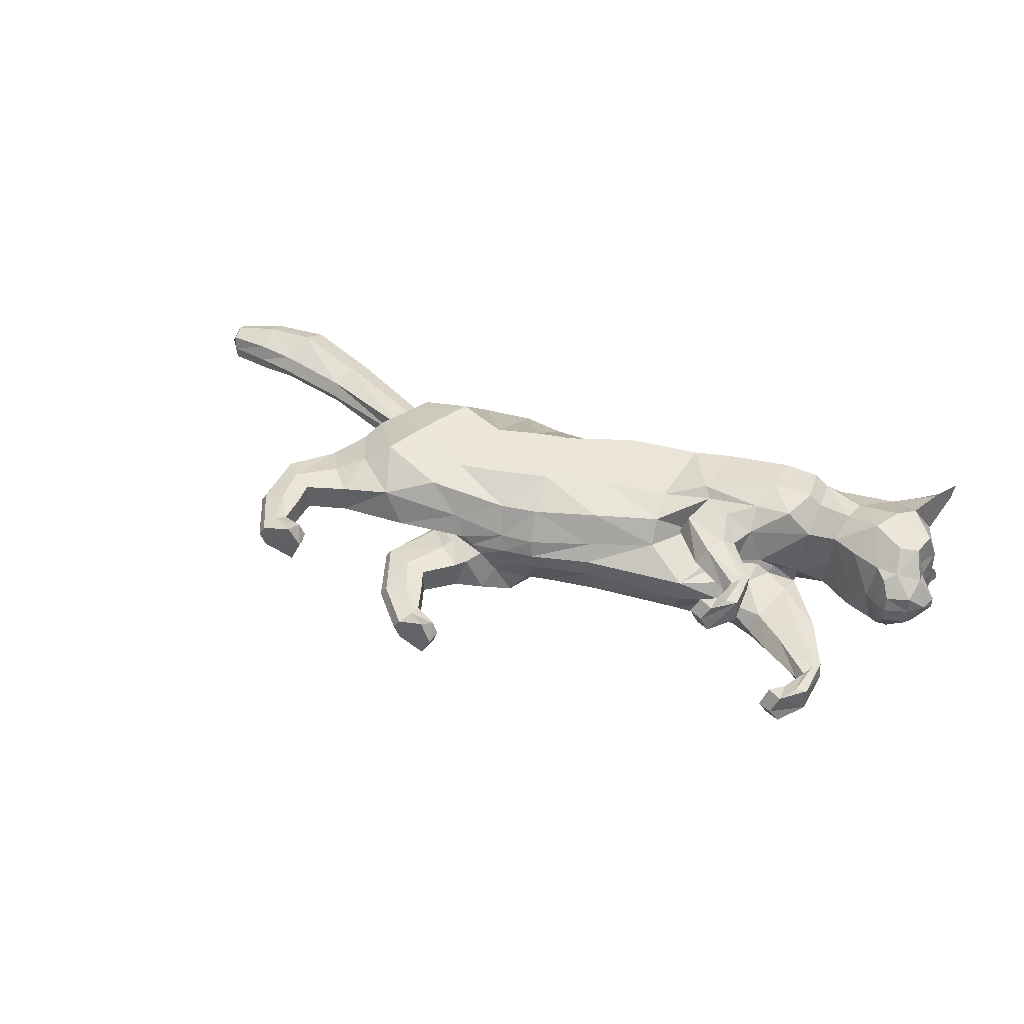
<metadata>
{"format":"obj","ext":"obj","renderer":"f3d","projection":"perspective","resolution":1024,"background":"white","views":[{"elev":40.7,"azim":26.1,"up":"+Z"}]}
</metadata>
<code>
o mesh_cat
v -0.1366 0.1034 0.05751
v -0.1079 0.2136 0.02739
v -0.1697 0.1464 0.03927
v -0.1442 0.1981 0.01678
v -0.162 0.1545 0.01442
v -0.1496 0.1984 0.01045
v -0.09306 0.09237 0.04514
v -0.07336 0.2222 0.02407
v 0.02962 0.1241 0.03353
v 0.01317 0.2252 0.01742
v 0.07403 0.1409 0.03356
v 0.06608 0.2274 0.01895
v -0.01279 0.1079 0.03351
v -0.01904 0.2226 0.01985
v 0.1052 0.1687 0.04481
v 0.1066 0.239 0.02011
v 0.1682 0.1682 0.05373
v 0.1556 0.2429 0.01876
v 0.185 0.171 0.03703
v 0.1865 0.2452 0.0241
v 0.2016 0.1875 0.0254
v 0.2299 0.2416 0.03251
v 0.2197 0.1786 0.02556
v 0.2514 0.2205 0.04768
v 0.2403 0.1708 0.02536
v 0.2732 0.2126 0.01857
v 0.2476 0.1638 0.02169
v 0.2697 0.1947 0.01084
v 0.2691 0.1623 0.01136
v -0.04561 0.2207 0.02136
v -0.03915 0.1029 0.0335
v -0.06418 0.08504 0.006595
v 0.1236 0.1592 0.006651
v -0.1724 0.07971 0.03941
v -0.1723 0.07953 0.01057
v -0.1584 0.06574 0.03443
v -0.1584 0.06576 0.01448
v -0.1884 0.1015 0.03374
v -0.1884 0.1015 0.01503
v -0.1994 0.0628 0.03675
v -0.1994 0.06302 0.01328
v -0.1852 0.05548 0.03419
v -0.1852 0.05558 0.01512
v -0.2122 0.0747 0.03388
v -0.2158 0.07714 0.01639
v -0.195 0.03515 0.03667
v -0.1947 0.03529 0.01437
v -0.1836 0.03748 0.03266
v -0.1834 0.03748 0.01702
v -0.2104 0.03512 0.03242
v -0.2104 0.03512 0.01718
v -0.1867 0.01168 0.03543
v -0.1869 0.01193 0.01574
v -0.1833 0.02013 0.03172
v -0.1832 0.02013 0.01802
v -0.1905 0.000703 0.03281
v -0.1906 0.000707 0.01693
v -0.1675 0.01421 0.03479
v -0.1676 0.01502 0.01639
v -0.1693 0.002321 0.03881
v -0.1691 0.002617 0.009355
v 0.0973 0.1467 0.03892
v 0.145 0.1524 0.0389
v 0.1366 0.1414 0.03294
v 0.09885 0.1452 0.01405
v 0.1559 0.1527 0.01485
v 0.1225 0.121 0.0379
v 0.1228 0.121 0.01541
v 0.1385 0.1433 0.01488
v 0.1584 0.114 0.01934
v 0.1504 0.1005 0.01795
v 0.1593 0.113 0.03075
v 0.1504 0.0997 0.0327
v 0.1615 0.08133 0.0164
v 0.1469 0.07912 0.01799
v 0.1615 0.08126 0.0331
v 0.1468 0.08005 0.03258
v 0.1468 0.06381 0.01517
v 0.1374 0.06883 0.01402
v 0.1477 0.06383 0.03682
v 0.1377 0.06905 0.03734
v -0.1253 0.1287 0.05975
v -0.1539 0.1625 0.04576
v -0.1643 0.1741 0.01454
v -0.08299 0.1164 0.04921
v 0.02708 0.1542 0.04168
v 0.07114 0.1621 0.04169
v -0.0164 0.1336 0.04836
v 0.09966 0.1747 0.05049
v 0.1772 0.191 0.05804
v 0.1859 0.1929 0.04945
v 0.2048 0.2083 0.03392
v 0.2298 0.1951 0.04441
v 0.2552 0.1699 0.02586
v -0.05778 0.1223 0.04836
v -0.1061 0.1717 0.06053
v -0.07158 0.1628 0.05454
v 0.02608 0.2022 0.05035
v 0.07726 0.2098 0.05037
v -0.01713 0.1822 0.05117
v 0.1044 0.214 0.05325
v 0.1726 0.2192 0.0551
v 0.1817 0.2213 0.04615
v 0.2085 0.223 0.03476
v 0.2401 0.2131 0.04648
v 0.2688 0.2037 0.04009
v 0.2671 0.194 0.0228
v -0.04358 0.1744 0.05264
v -0.1452 0.1796 0.04612
v -0.1577 0.1883 0.01901
v 0.1432 0.1686 0.05119
v 0.1351 0.2398 0.01834
v 0.1446 0.1628 0.005577
v 0.1236 0.1572 0.04491
v 0.1309 0.1333 0.0113
v 0.1319 0.1503 0.007564
v 0.1308 0.1332 0.03881
v 0.1547 0.1059 0.01612
v 0.1555 0.1047 0.03439
v 0.1542 0.07534 0.01406
v 0.1547 0.07595 0.03683
v 0.1498 0.1898 0.0585
v 0.1472 0.2193 0.056
v 0.2535 0.1574 0.01055
v 0.2829 0.18 0.004213
v 0.2716 0.1775 0.01992
v 0.2297 0.2518 0.01733
v 0.2612 0.2393 0.01969
v 0.2609 0.2401 0.05085
v 0.2599 0.2614 0.03645
v 0.2431 0.2575 0.02841
v 0.264 0.2461 0.02609
v 0.2693 0.2592 0.0377
v 0.271 0.2629 0.04812
v -0.1738 0.1975 0.01397
v -0.1807 0.1837 0.01085
v -0.1696 0.2068 0.01018
v -0.2461 0.2288 0.01503
v -0.2529 0.2115 0.009342
v -0.2411 0.2425 0.009585
v -0.3029 0.2469 0.01974
v -0.3097 0.2251 0.009845
v -0.298 0.2636 0.01324
v -0.3377 0.2452 0.01885
v -0.3368 0.2276 0.01124
v -0.3387 0.2586 0.01385
v -0.368 0.2399 0.01443
v -0.3672 0.2301 0.01021
v -0.3688 0.2473 0.01166
v -0.1537 0.09196 0.04737
v -0.1127 0.07281 0.01137
v -0.1744 0.1272 0.03671
v -0.1255 0.07459 0.03637
v -0.1438 0.08859 0.006423
v -0.1623 0.1269 0.01149
v -0.07195 0.08827 0.02251
v 0.09614 0.1589 0.01699
v 0.02957 0.1136 0.01223
v -0.0112 0.09647 0.01219
v -0.1932 0.1039 0.01938
v -0.2195 0.07891 0.02239
v -0.2155 0.03678 0.0248
v -0.1957 0.001199 0.02459
v -0.1639 0.01549 0.02522
v -0.1618 0.003965 0.02462
v 0.09181 0.1448 0.02599
v 0.1164 0.1156 0.02619
v 0.1451 0.09846 0.02484
v 0.1463 0.08226 0.02521
v 0.1419 0.06039 0.02705
v 0.1321 0.06489 0.02698
v -0.03497 0.09369 0.01218
v 0.07543 0.1302 0.01649
v 0.2643 0.1897 0.03706
v 0.2519 0.1832 0.03966
v -0.09362 0.09822 -1e-05
v -0.1064 0.2178 4e-06
v -0.1399 0.1449 4.5e-05
v -0.1421 0.205 1.6e-05
v -0.1567 0.1539 3.2e-05
v -0.1472 0.2026 1.8e-05
v -0.05671 0.08635 -5.5e-05
v -0.07038 0.2263 -7e-06
v 0.03219 0.107 4e-06
v 0.01524 0.2317 0
v 0.06445 0.2334 0
v -0.009401 0.09401 -3.4e-05
v -0.01956 0.229 0
v 0.09843 0.2397 2e-06
v 0.1498 0.2465 1e-06
v 0.1795 0.2486 0
v 0.1993 0.1874 0
v 0.2305 0.2536 0
v 0.2186 0.176 0
v 0.2583 0.24 0
v 0.2358 0.1671 0
v 0.2734 0.2131 0
v 0.2454 0.1601 0
v 0.2704 0.1954 0
v 0.2531 0.1558 0
v 0.2794 0.1718 0
v -0.04409 0.2255 -7e-06
v -0.03088 0.09062 -4.6e-05
v -0.04925 0.1093 -0.05753
v -0.09465 0.2148 -0.02738
v -0.1001 0.1497 -0.03903
v -0.1416 0.1983 -0.01674
v -0.1508 0.1551 -0.01434
v -0.1496 0.1984 -0.01042
v -0.02977 0.0976 -0.04529
v -0.06214 0.2234 -0.02409
v 0.03565 0.1161 -0.03353
v 0.01317 0.2252 -0.01742
v 0.1007 0.1239 -0.03354
v 0.06442 0.2249 -0.01895
v -0.002184 0.109 -0.03357
v -0.01616 0.2229 -0.01986
v 0.1429 0.1377 -0.04469
v 0.09589 0.2322 -0.02008
v 0.1661 0.1929 -0.0536
v 0.1451 0.2421 -0.01874
v 0.171 0.2011 -0.03695
v 0.1768 0.2461 -0.02407
v 0.196 0.1937 -0.02539
v 0.2298 0.2416 -0.03251
v 0.2197 0.1786 -0.02556
v 0.2514 0.2205 -0.04768
v 0.2403 0.1708 -0.02536
v 0.2732 0.2126 -0.01857
v 0.2477 0.1638 -0.02169
v 0.2697 0.1947 -0.01084
v 0.2691 0.1623 -0.01136
v -0.03787 0.2216 -0.02138
v -0.01912 0.1047 -0.0336
v -0.04999 0.08669 -0.006707
v 0.1489 0.1482 -0.006524
v 0.1806 0.1687 3e-05
v -0.08203 0.08388 -0.03934
v -0.08192 0.08378 -0.0105
v -0.06538 0.07317 -0.03445
v -0.06532 0.07314 -0.01449
v -0.09947 0.1045 -0.03353
v -0.09942 0.1044 -0.01482
v -0.09986 0.05836 -0.03663
v -0.09963 0.05829 -0.01316
v -0.08465 0.05538 -0.03412
v -0.08461 0.05539 -0.01505
v -0.1155 0.06551 -0.03371
v -0.1198 0.06684 -0.0162
v -0.08722 0.03292 -0.03659
v -0.08717 0.03291 -0.01429
v -0.07705 0.03816 -0.03261
v -0.077 0.03816 -0.01697
v -0.1023 0.02836 -0.03229
v -0.1022 0.02835 -0.01706
v -0.07161 0.01145 -0.0354
v -0.07156 0.01146 -0.01571
v -0.07064 0.02136 -0.03169
v -0.07057 0.02135 -0.018
v -0.07571 0.000533 -0.03276
v -0.07567 0.000533 -0.01689
v -0.0519 0.01017 -0.03481
v -0.05185 0.01018 -0.01642
v -0.05575 -0.001205 -0.03883
v -0.05566 -0.001188 -0.009371
v 0.1644 0.1241 -0.03879
v 0.1788 0.169 -0.03877
v 0.2052 0.1299 -0.03281
v 0.1668 0.1241 -0.01392
v 0.1782 0.1731 -0.01471
v 0.1907 0.1084 -0.03776
v 0.1894 0.1075 -0.01527
v 0.2074 0.1328 -0.01474
v 0.2247 0.1001 -0.01921
v 0.2169 0.08409 -0.01782
v 0.2256 0.09885 -0.03062
v 0.2168 0.08602 -0.03257
v 0.2252 0.06713 -0.01628
v 0.2086 0.06617 -0.01786
v 0.2249 0.06686 -0.03297
v 0.2086 0.06714 -0.03245
v 0.2103 0.04981 -0.01504
v 0.2004 0.05412 -0.01389
v 0.2108 0.04964 -0.03668
v 0.2003 0.0545 -0.03721
v -0.1703 0.1764 1.7e-05
v -0.03816 0.1354 -0.05975
v -0.09535 0.1659 -0.04558
v -0.1618 0.1743 -0.01449
v -0.02246 0.1219 -0.04935
v 0.02915 0.1422 -0.04168
v 0.08777 0.1428 -0.04168
v -0.004014 0.1348 -0.04843
v 0.1135 0.1552 -0.05046
v 0.1476 0.202 -0.05793
v 0.1582 0.2057 -0.04936
v 0.1946 0.2181 -0.03392
v 0.2298 0.1951 -0.04441
v 0.2552 0.1699 -0.02586
v -0.02165 0.1257 -0.04848
v 0.2696 0.1621 0
v -0.0335 0.178 -0.06051
v -0.01415 0.1688 -0.05466
v 0.02026 0.1922 -0.05033
v 0.06765 0.191 -0.05033
v -0.007447 0.1832 -0.05122
v 0.0909 0.1978 -0.0532
v 0.1397 0.2188 -0.05502
v 0.1637 0.2264 -0.04612
v 0.2069 0.2239 -0.03475
v 0.2401 0.2131 -0.04648
v 0.2688 0.2037 -0.04009
v 0.2671 0.194 -0.0228
v -0.01954 0.1769 -0.05273
v -0.1189 0.1815 -0.04603
v -0.1577 0.1884 -0.01897
v 0.1277 0.2434 4e-06
v 0.1614 0.1703 -0.05106
v 0.1228 0.2362 -0.01831
v 0.1593 0.1633 -0.005436
v 0.1706 0.1512 -0.04478
v 0.1987 0.1202 -0.01117
v 0.1769 0.153 -0.00743
v 0.1991 0.1212 -0.03868
v 0.2207 0.09201 -0.01598
v 0.2217 0.09059 -0.03426
v 0.2178 0.06274 -0.01393
v 0.217 0.06202 -0.0367
v 0.1367 0.1819 -0.05838
v 0.1173 0.2089 -0.05593
v 0.2831 0.1804 0
v 0.2535 0.1574 -0.01055
v 0.2829 0.18 -0.004213
v 0.2716 0.1775 -0.01992
v 0.2297 0.2518 -0.01733
v 0.2612 0.2393 -0.01969
v 0.2609 0.2401 -0.05085
v 0.2599 0.2614 -0.03645
v 0.2431 0.2575 -0.02841
v 0.264 0.2461 -0.02609
v 0.2693 0.2592 -0.0377
v 0.271 0.2629 -0.04812
v 0.1052 0.1156 0.000313
v 0.1291 0.1551 0.000415
v 0.1622 0.1668 8e-05
v 0.1506 0.1626 0.000394
v -0.1817 0.1834 1.8e-05
v -0.1738 0.1975 -0.01394
v -0.1807 0.1837 -0.01082
v -0.1684 0.212 1.8e-05
v -0.1696 0.2068 -0.01014
v -0.246 0.2288 -0.01499
v -0.2529 0.2115 -0.009306
v -0.2398 0.2499 1.8e-05
v -0.2537 0.2061 1.8e-05
v -0.2409 0.2425 -0.009549
v -0.3029 0.2469 -0.01971
v -0.3099 0.2251 -0.009809
v -0.298 0.2714 1.8e-05
v -0.3102 0.2195 1.8e-05
v -0.298 0.2636 -0.0132
v -0.3377 0.2452 -0.01881
v -0.3368 0.2276 -0.01121
v -0.3407 0.2651 1.8e-05
v -0.3357 0.2237 1.8e-05
v -0.3387 0.2586 -0.01381
v -0.368 0.2399 -0.01439
v -0.3672 0.2301 -0.01018
v -0.37 0.2509 1.8e-05
v -0.3664 0.2278 1.8e-05
v -0.3688 0.2473 -0.01162
v -0.3756 0.2386 1.8e-05
v -0.06424 0.09729 -0.04735
v -0.05812 0.07784 -0.01146
v -0.09222 0.131 -0.03649
v -0.04666 0.08133 -0.03646
v -0.07658 0.09253 -0.006399
v -0.1032 0.1296 -0.0113
v -0.04003 0.0914 -0.02262
v 0.1351 0.1296 -0.01688
v 0.0335 0.1078 -0.01222
v -0.007898 0.09678 -0.01226
v -0.1045 0.1063 -0.01915
v -0.1239 0.06712 -0.02218
v -0.1077 0.02851 -0.02466
v -0.08082 0.00084 -0.02453
v -0.04816 0.009768 -0.02525
v -0.04865 -0.001925 -0.02465
v 0.1604 0.1185 -0.02585
v 0.1834 0.1021 -0.02606
v 0.2119 0.08433 -0.02471
v 0.2082 0.0698 -0.02508
v 0.2053 0.04616 -0.02692
v 0.1955 0.04996 -0.02685
v -0.02682 0.09442 -0.01228
v 0.105 0.1164 -0.01646
v 0.2643 0.1897 -0.03706
v 0.2519 0.1832 -0.03966
f 39 154 35
f 20 22 127
f 4 110 109
f 116 33 113
f 157 11 173
f 176 155 178
f 58 52 60
f 176 182 32
f 51 41 47
f 50 40 44
f 55 47 49
f 46 54 48
f 53 55 59
f 237 66 345
f 157 65 166
f 114 15 62
f 116 69 115
f 118 74 120
f 17 63 19
f 103 92 104
f 83 5 3
f 152 1 3
f 20 104 22
f 178 5 180
f 74 78 120
f 76 121 80
f 119 76 72
f 117 72 64
f 66 113 345
f 22 131 127
f 130 129 134
f 132 130 133
f 133 130 134
f 39 155 154
f 25 27 94
f 54 58 164
f 345 113 346
f 33 343 344
f 286 136 347
f 151 176 32
f 343 157 173
f 32 172 156
f 155 39 160
f 89 111 122
f 164 54 55
f 132 133 129
f 133 134 129
f 23 196 25
f 124 27 198
f 4 6 110
f 116 65 33
f 157 15 11
f 152 160 38
f 176 154 155
f 37 35 154
f 51 45 41
f 35 43 41
f 50 46 40
f 55 53 47
f 46 52 54
f 52 56 60
f 156 7 153
f 157 33 65
f 116 66 69
f 118 70 74
f 67 73 119
f 103 91 92
f 301 201 29
f 152 150 1
f 20 103 104
f 10 188 14
f 109 110 84
f 119 121 76
f 63 17 111
f 66 116 113
f 22 24 129
f 132 131 130
f 286 84 136
f 343 33 157
f 155 152 3
f 126 94 29
f 77 169 75
f 75 79 171
f 76 80 170
f 60 56 165
f 56 163 57
f 200 124 198
f 94 175 25
f 107 174 126
f 151 154 176
f 165 58 60
f 31 85 7
f 105 22 104
f 59 165 61
f 155 5 178
f 102 91 103
f 369 146 364
f 114 111 15
f 72 74 70
f 173 184 343
f 139 360 355
f 95 97 85
f 144 142 141
f 145 370 365
f 173 9 158
f 84 180 5
f 122 102 123
f 38 150 152
f 7 82 1
f 21 237 192
f 101 122 123
f 372 148 147
f 46 42 40
f 128 131 132
f 179 6 4
f 100 30 108
f 93 104 92
f 53 61 57
f 91 21 92
f 21 194 23
f 156 151 32
f 73 169 77
f 174 94 126
f 43 47 41
f 78 75 120
f 31 88 95
f 73 121 119
f 344 113 33
f 350 140 137
f 128 129 24
f 114 64 63
f 157 62 15
f 126 28 107
f 2 97 8
f 93 21 23
f 110 136 84
f 87 15 89
f 147 145 144
f 181 137 6
f 34 42 36
f 65 167 166
f 177 8 183
f 2 109 96
f 197 28 199
f 99 89 101
f 129 131 22
f 372 149 369
f 144 149 147
f 146 141 143
f 39 41 45
f 107 106 174
f 110 137 135
f 76 78 74
f 105 106 24
f 57 165 56
f 122 17 90
f 163 50 162
f 1 153 7
f 12 185 10
f 62 167 67
f 83 96 109
f 175 105 93
f 139 141 142
f 52 50 56
f 197 128 26
f 88 108 95
f 158 13 159
f 98 14 100
f 37 153 36
f 156 31 7
f 160 44 38
f 168 68 71
f 38 40 34
f 9 88 13
f 101 112 16
f 71 169 168
f 199 125 331
f 90 19 91
f 347 139 355
f 18 103 20
f 83 84 5
f 24 26 128
f 70 115 69
f 79 170 171
f 62 117 114
f 80 77 81
f 160 45 161
f 201 126 29
f 12 189 186
f 45 162 161
f 19 66 237
f 2 179 4
f 36 43 37
f 86 11 87
f 142 365 360
f 85 96 82
f 196 27 25
f 48 55 49
f 18 191 190
f 82 3 1
f 42 49 43
f 137 138 135
f 301 124 200
f 108 8 97
f 44 162 50
f 98 87 99
f 98 12 10
f 63 69 66
f 317 16 112
f 136 138 139
f 170 81 171
f 99 16 12
f 190 112 18
f 127 195 193
f 159 203 187
f 164 55 54
f 202 14 188
f 183 30 202
f 193 20 127
f 150 36 153
f 354 143 140
f 168 67 167
f 51 53 57
f 71 120 75
f 65 115 68
f 68 118 71
f 86 100 88
f 138 143 141
f 51 163 162
f 123 18 112
f 364 143 359
f 187 158 159
f 77 171 81
f 94 124 29
f 107 28 26
f 119 117 67
f 201 331 125
f 93 25 175
f 182 172 32
f 64 70 69
f 13 172 159
f 243 239 377
f 223 335 225
f 207 315 316
f 323 320 236
f 380 396 214
f 176 178 378
f 262 256 258
f 176 235 182
f 255 251 245
f 254 248 244
f 259 253 251
f 250 252 258
f 257 263 259
f 237 345 270
f 380 389 269
f 321 266 218
f 323 322 273
f 325 327 278
f 220 222 267
f 309 310 297
f 288 206 208
f 375 206 204
f 223 225 310
f 178 180 208
f 278 327 282
f 280 284 328
f 326 276 280
f 324 268 276
f 270 345 320
f 225 335 339
f 338 342 337
f 340 341 338
f 341 342 338
f 243 377 378
f 228 299 230
f 258 387 262
f 345 346 320
f 236 344 343
f 286 347 349
f 374 235 176
f 343 396 380
f 235 379 395
f 378 383 243
f 329 218 294
f 387 259 258
f 340 337 341
f 341 337 342
f 226 196 194
f 332 198 230
f 207 316 209
f 323 236 269
f 380 214 218
f 375 383 378
f 176 378 377
f 241 377 239
f 255 245 249
f 239 247 241
f 254 244 250
f 259 251 257
f 250 258 256
f 256 264 260
f 379 376 210
f 380 269 236
f 323 273 270
f 325 278 274
f 271 326 277
f 309 297 296
f 301 232 201
f 375 204 373
f 223 310 309
f 213 188 185
f 315 289 316
f 326 280 328
f 267 318 220
f 270 320 323
f 225 337 227
f 340 338 339
f 286 349 289
f 343 380 236
f 378 206 375
f 334 232 299
f 281 279 392
f 279 394 283
f 280 393 284
f 264 388 260
f 260 261 386
f 200 198 332
f 299 228 398
f 313 334 397
f 374 377 241
f 388 262 387
f 290 234 210
f 311 225 227
f 263 388 387
f 178 206 378
f 308 296 295
f 366 369 364
f 321 318 267
f 276 278 280
f 343 381 396
f 353 360 358
f 303 300 290
f 358 362 357
f 363 370 368
f 396 212 214
f 180 289 208
f 330 295 329
f 242 373 238
f 204 290 210
f 224 237 222
f 307 329 294
f 372 368 370
f 250 246 252
f 336 339 335
f 179 209 181
f 233 306 314
f 298 310 311
f 257 265 263
f 297 222 296
f 226 192 224
f 379 374 376
f 281 391 277
f 397 299 398
f 247 251 253
f 279 282 327
f 300 216 234
f 277 328 281
f 236 346 344
f 350 356 354
f 336 337 340
f 321 268 324
f 218 389 380
f 334 231 333
f 211 302 205
f 224 298 226
f 349 316 289
f 294 214 292
f 363 367 362
f 351 181 209
f 238 246 244
f 269 390 272
f 183 205 177
f 205 315 207
f 197 231 229
f 307 292 305
f 337 339 338
f 372 371 367
f 362 371 366
f 366 357 362
f 249 239 243
f 313 312 229
f 316 351 209
f 282 280 278
f 312 311 227
f 261 388 265
f 329 220 318
f 386 254 260
f 210 373 204
f 215 185 186
f 266 390 389
f 288 302 287
f 398 311 397
f 353 357 352
f 256 254 250
f 197 336 195
f 314 293 300
f 381 216 212
f 217 304 306
f 240 374 241
f 379 234 395
f 383 248 384
f 272 391 275
f 238 248 242
f 216 291 212
f 219 330 307
f 275 392 279
f 199 333 231
f 296 220 295
f 347 353 349
f 221 309 308
f 208 315 288
f 227 229 312
f 274 322 325
f 283 393 282
f 266 324 271
f 281 284 285
f 383 249 243
f 201 334 333
f 186 219 215
f 249 385 255
f 222 270 267
f 207 177 205
f 240 247 246
f 292 212 291
f 358 365 363
f 287 303 290
f 196 230 198
f 252 259 258
f 190 223 221
f 287 206 288
f 246 253 252
f 352 351 348
f 301 332 232
f 211 314 303
f 248 385 384
f 305 291 304
f 304 215 305
f 267 273 268
f 319 189 317
f 349 352 348
f 393 285 284
f 215 307 305
f 221 317 190
f 335 195 336
f 187 395 382
f 258 263 387
f 188 233 202
f 202 211 183
f 335 191 193
f 373 240 238
f 354 361 359
f 271 391 390
f 255 257 251
f 275 327 325
f 269 322 323
f 272 325 322
f 306 291 293
f 352 361 356
f 255 386 261
f 319 308 330
f 361 364 359
f 382 184 187
f 394 281 285
f 299 332 230
f 313 229 231
f 271 276 326
f 201 333 331
f 228 298 398
f 235 203 182
f 268 274 276
f 382 234 216
f 58 54 52
f 89 15 111
f 23 194 196
f 152 155 160
f 35 37 43
f 10 185 188
f 151 37 154
f 165 164 58
f 31 95 85
f 105 24 22
f 59 164 165
f 155 3 5
f 102 90 91
f 369 149 146
f 114 63 111
f 72 76 74
f 173 158 184
f 139 142 360
f 95 108 97
f 144 145 142
f 145 148 370
f 173 11 9
f 84 286 180
f 122 90 102
f 38 34 150
f 7 85 82
f 21 19 237
f 101 89 122
f 372 370 148
f 46 48 42
f 128 127 131
f 179 181 6
f 100 14 30
f 93 105 104
f 53 59 61
f 91 19 21
f 21 192 194
f 156 153 151
f 73 168 169
f 174 175 94
f 43 49 47
f 78 79 75
f 31 13 88
f 73 77 121
f 344 346 113
f 350 354 140
f 128 132 129
f 114 117 64
f 157 166 62
f 126 125 28
f 2 96 97
f 93 92 21
f 110 135 136
f 87 11 15
f 147 148 145
f 181 350 137
f 34 40 42
f 65 68 167
f 177 2 8
f 2 4 109
f 197 26 28
f 99 87 89
f 129 130 131
f 372 147 149
f 144 146 149
f 146 144 141
f 39 35 41
f 107 26 106
f 110 6 137
f 76 170 78
f 105 174 106
f 57 61 165
f 122 111 17
f 163 56 50
f 1 150 153
f 12 186 185
f 62 166 167
f 83 82 96
f 175 174 105
f 139 138 141
f 52 46 50
f 197 195 128
f 88 100 108
f 158 9 13
f 98 10 14
f 37 151 153
f 156 172 31
f 160 161 44
f 168 167 68
f 38 44 40
f 9 86 88
f 101 123 112
f 71 75 169
f 199 28 125
f 90 17 19
f 347 136 139
f 18 102 103
f 83 109 84
f 24 106 26
f 70 118 115
f 79 78 170
f 62 67 117
f 80 121 77
f 160 39 45
f 201 125 126
f 12 16 189
f 45 51 162
f 19 63 66
f 2 177 179
f 36 42 43
f 86 9 11
f 142 145 365
f 85 97 96
f 196 198 27
f 48 54 55
f 18 20 191
f 82 83 3
f 42 48 49
f 137 140 138
f 301 29 124
f 108 30 8
f 44 161 162
f 98 86 87
f 98 99 12
f 63 64 69
f 317 189 16
f 136 135 138
f 170 80 81
f 99 101 16
f 190 317 112
f 127 128 195
f 159 172 203
f 164 59 55
f 202 30 14
f 183 8 30
f 193 191 20
f 150 34 36
f 354 359 143
f 168 73 67
f 51 47 53
f 71 118 120
f 65 116 115
f 68 115 118
f 86 98 100
f 138 140 143
f 51 57 163
f 123 102 18
f 364 146 143
f 187 184 158
f 77 75 171
f 94 27 124
f 119 72 117
f 93 23 25
f 182 203 172
f 64 72 70
f 13 31 172
f 262 264 256
f 329 318 218
f 226 228 196
f 375 242 383
f 239 245 247
f 213 217 188
f 374 176 377
f 388 264 262
f 290 300 234
f 311 310 225
f 263 265 388
f 178 208 206
f 308 309 296
f 366 371 369
f 321 218 318
f 276 274 278
f 343 184 381
f 353 355 360
f 303 314 300
f 358 363 362
f 363 365 370
f 396 381 212
f 180 286 289
f 330 308 295
f 242 375 373
f 204 287 290
f 224 192 237
f 307 330 329
f 372 367 368
f 250 244 246
f 336 340 339
f 179 207 209
f 233 217 306
f 298 297 310
f 257 261 265
f 297 224 222
f 226 194 192
f 379 235 374
f 281 392 391
f 397 334 299
f 247 245 251
f 279 283 282
f 300 293 216
f 277 326 328
f 236 320 346
f 350 351 356
f 336 227 337
f 321 267 268
f 218 266 389
f 334 313 231
f 211 303 302
f 224 297 298
f 349 348 316
f 294 218 214
f 363 368 367
f 351 350 181
f 238 240 246
f 269 389 390
f 183 211 205
f 205 302 315
f 197 199 231
f 307 294 292
f 337 225 339
f 372 369 371
f 362 367 371
f 366 361 357
f 249 245 239
f 313 397 312
f 316 348 351
f 282 393 280
f 312 397 311
f 261 260 388
f 329 295 220
f 386 385 254
f 210 376 373
f 215 213 185
f 266 271 390
f 288 315 302
f 398 298 311
f 353 358 357
f 256 260 254
f 197 229 336
f 314 306 293
f 381 382 216
f 217 213 304
f 240 376 374
f 379 210 234
f 383 242 248
f 272 390 391
f 238 244 248
f 216 293 291
f 219 319 330
f 275 391 392
f 199 331 333
f 296 222 220
f 347 355 353
f 221 223 309
f 208 289 315
f 227 336 229
f 274 273 322
f 283 394 393
f 266 321 324
f 281 328 284
f 383 384 249
f 201 232 334
f 186 189 219
f 249 384 385
f 222 237 270
f 207 179 177
f 240 241 247
f 292 214 212
f 358 360 365
f 287 302 303
f 196 228 230
f 252 253 259
f 190 191 223
f 287 204 206
f 246 247 253
f 352 356 351
f 301 200 332
f 211 233 314
f 248 254 385
f 305 292 291
f 304 213 215
f 267 270 273
f 319 219 189
f 349 353 352
f 393 394 285
f 215 219 307
f 221 319 317
f 335 193 195
f 187 203 395
f 258 259 263
f 188 217 233
f 202 233 211
f 335 223 191
f 373 376 240
f 354 356 361
f 271 277 391
f 255 261 257
f 275 279 327
f 269 272 322
f 272 275 325
f 306 304 291
f 352 357 361
f 255 385 386
f 319 221 308
f 361 366 364
f 382 381 184
f 394 279 281
f 299 232 332
f 271 324 276
f 228 226 298
f 235 395 203
f 268 273 274
f 382 395 234

</code>
